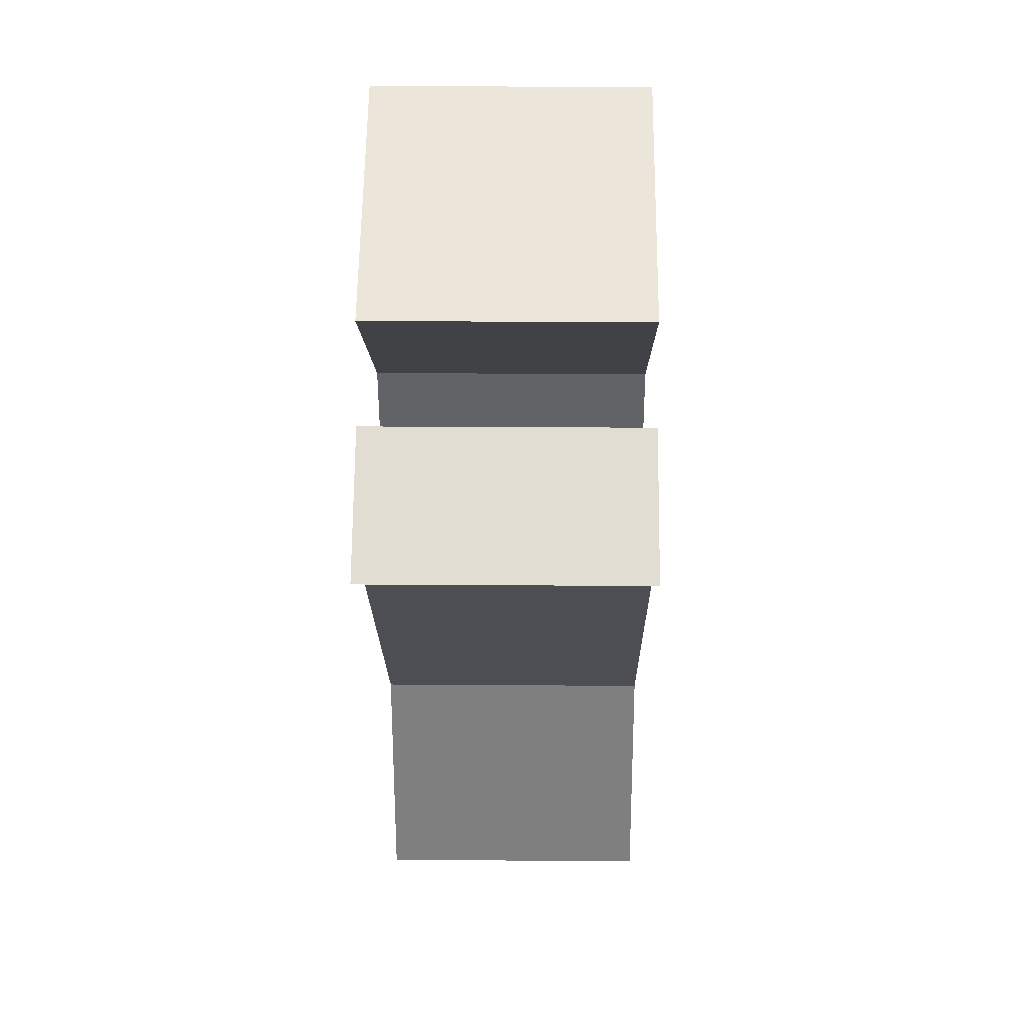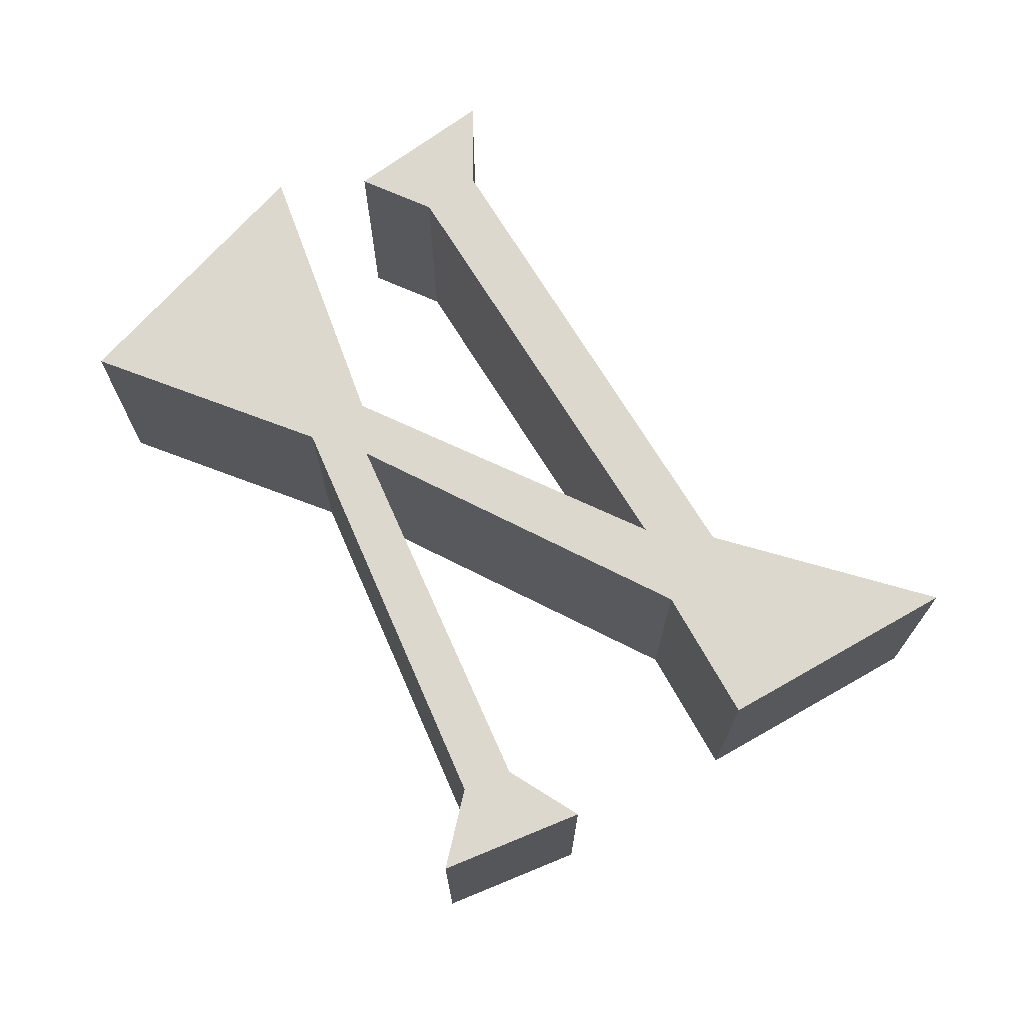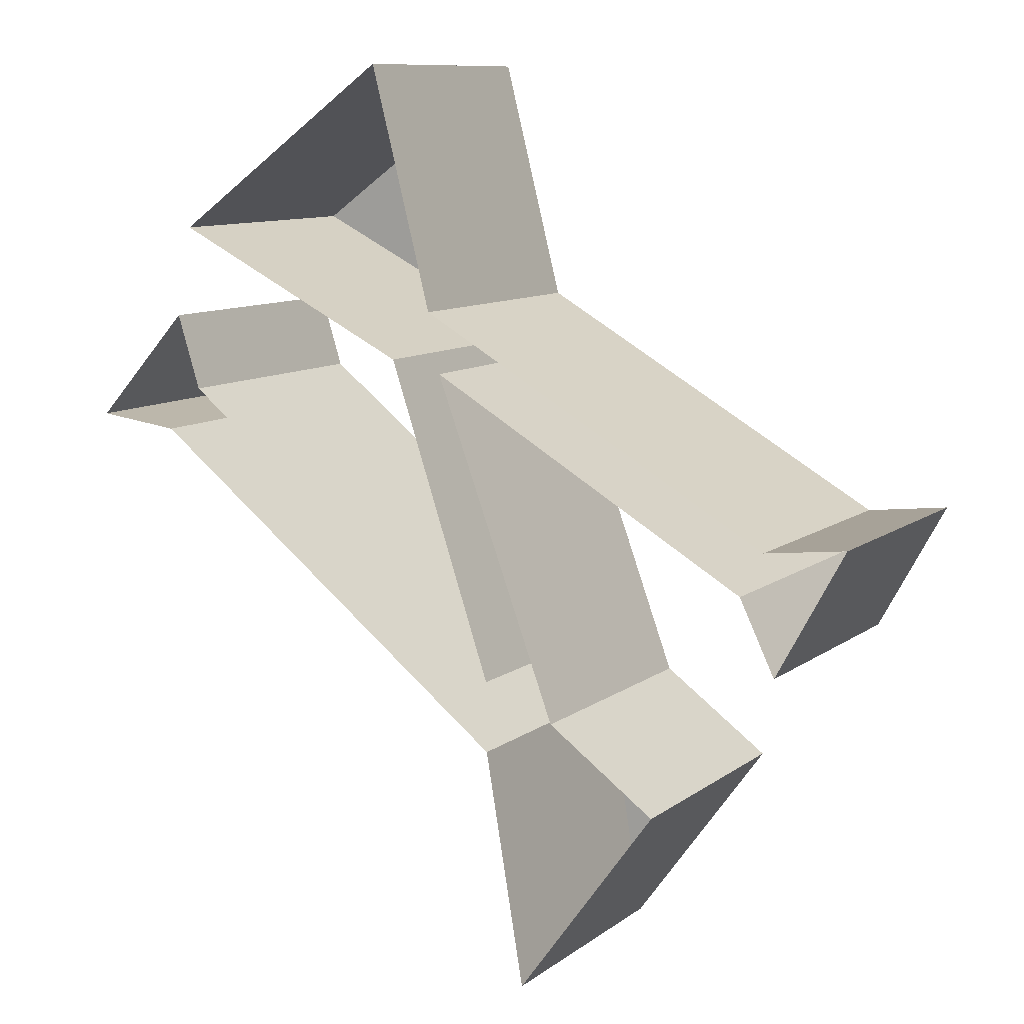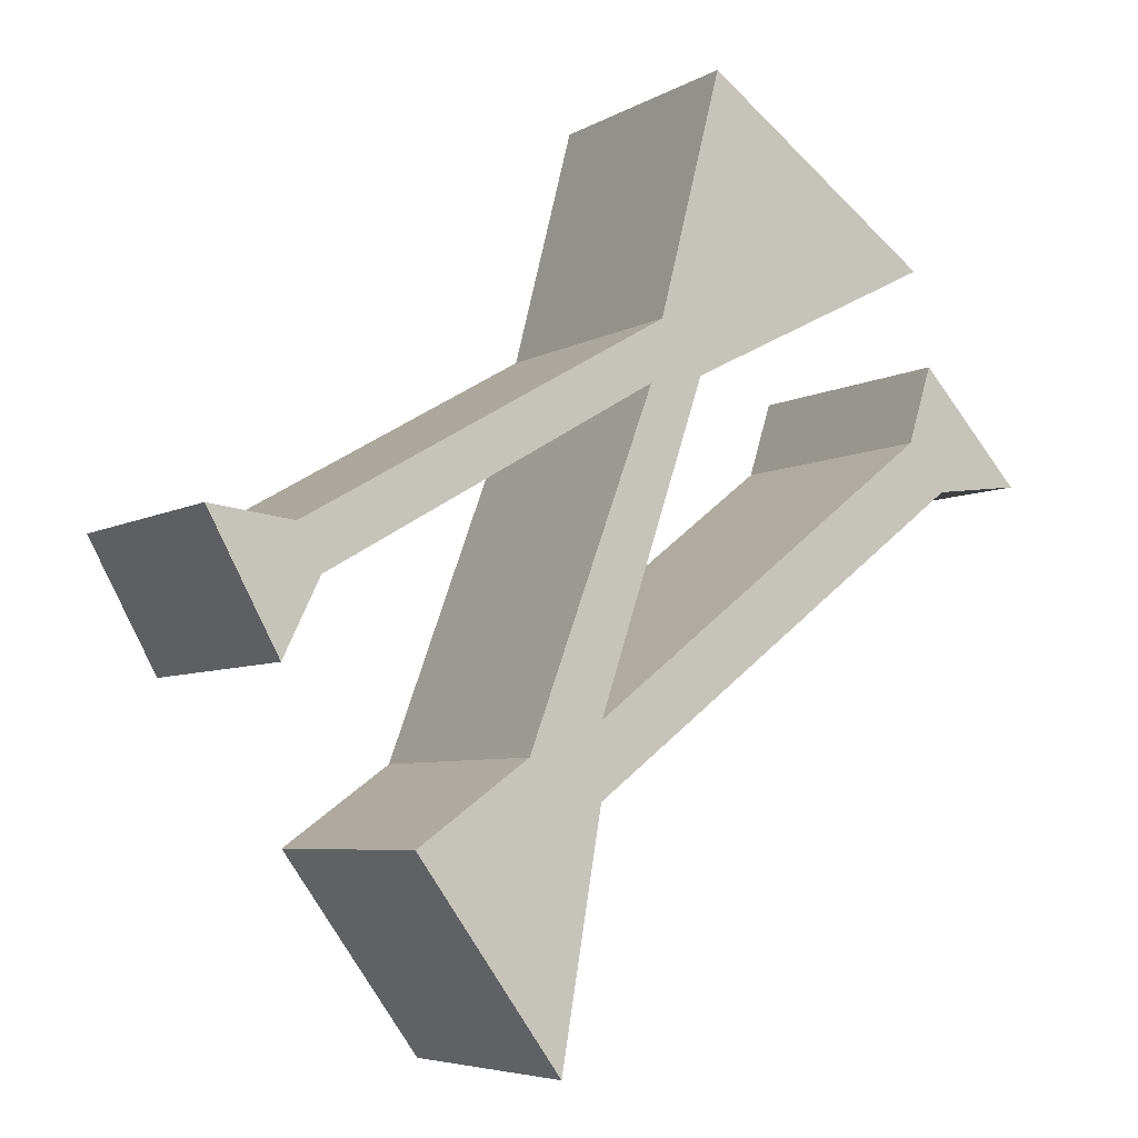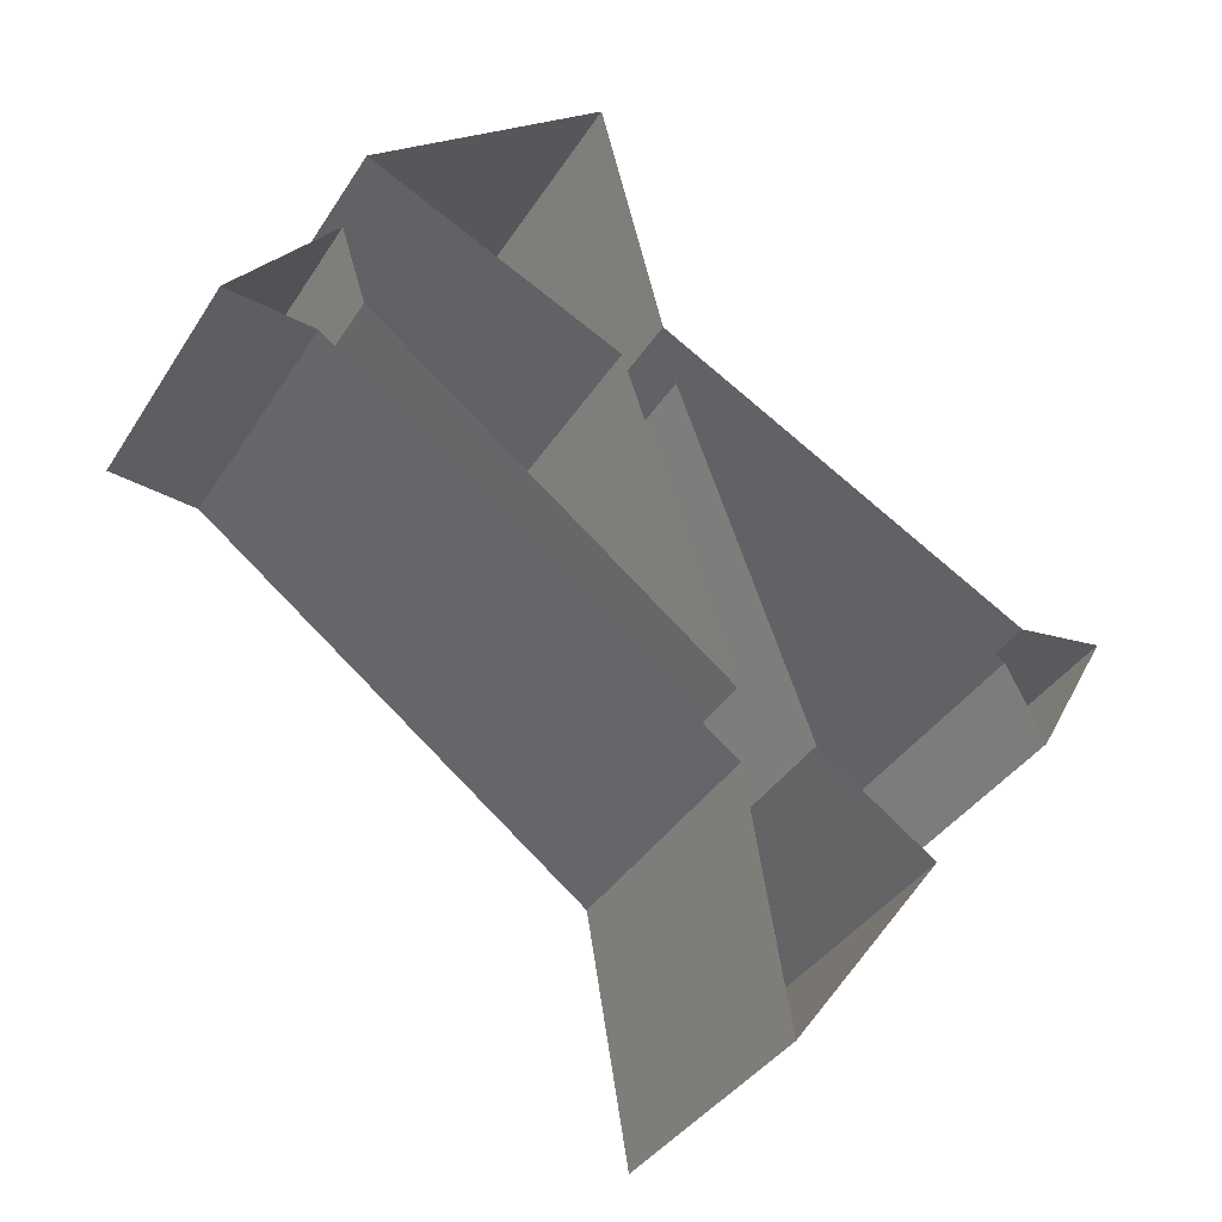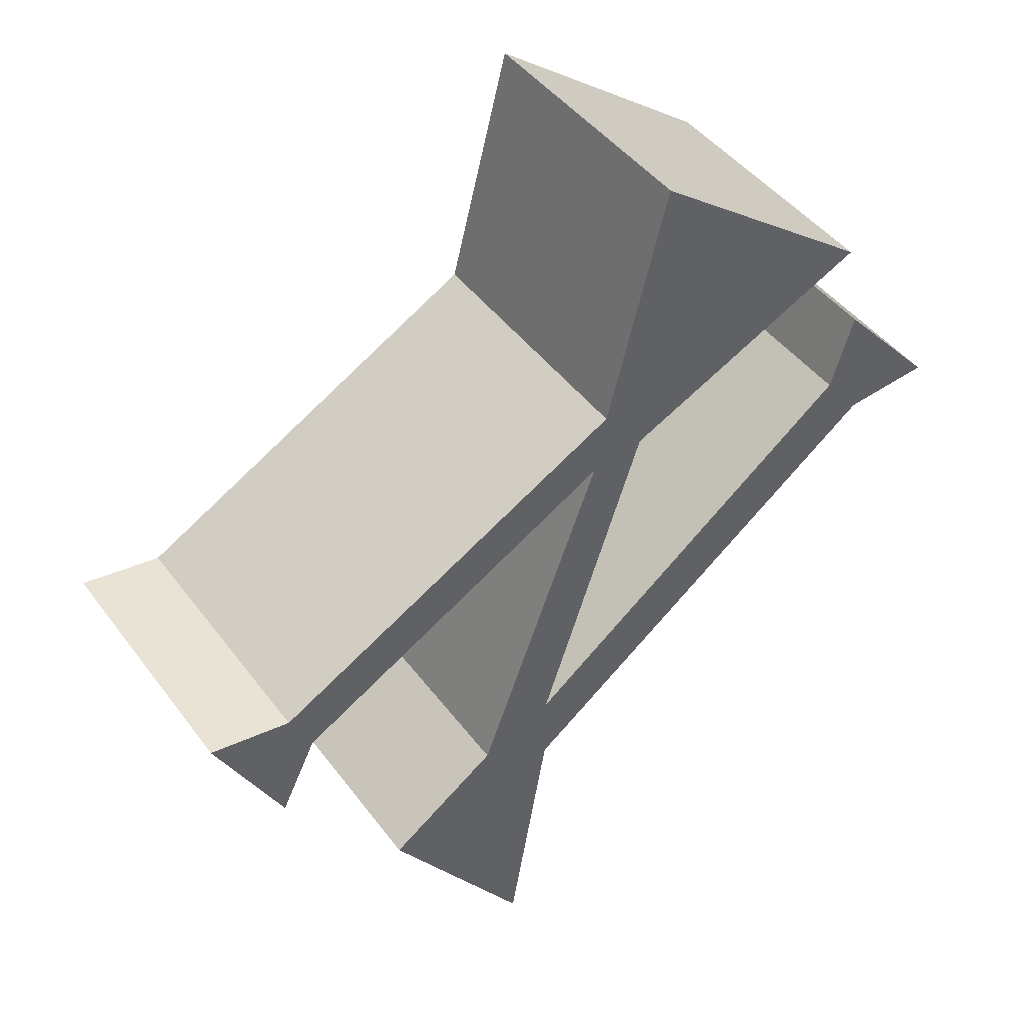
<metadata>
{"format":"obj","ext":"obj","renderer":"f3d","projection":"perspective","resolution":1024,"background":"white","views":[{"elev":20.4,"azim":90.8,"up":"+Y"},{"elev":72.4,"azim":-83.8,"up":"+Z"},{"elev":10.0,"azim":-150.3,"up":"+Y"},{"elev":-5.7,"azim":-31.0,"up":"+Y"},{"elev":-36.1,"azim":152.0,"up":"+Y"},{"elev":43.7,"azim":-33.7,"up":"+Y"}]}
</metadata>
<code>
v -0.1435 4.258 0.09281
v -0.1144 4.255 0.09281
v 0.01301 4.328 0.09281
v 0.03483 4.412 0.09281
v 0.1151 4.354 0.09281
v 0.02756 4.31 0.09281
v -0.009881 4.199 0.09281
v 0.1127 4.295 0.09281
v 0.121 4.322 0.09281
v 0.1563 4.283 0.09281
v 0.1259 4.279 0.09281
v -0.01015 4.174 0.09281
v -0.02443 4.09 0.09281
v -0.0748 4.159 0.09281
v -0.03574 4.187 0.09281
v 0.008704 4.306 0.09281
v -0.1063 4.24 0.09281
v -0.119 4.213 0.09281
v -0.1435 4.258 0.1867
v -0.1144 4.255 0.1867
v 0.01301 4.328 0.1867
v 0.03483 4.412 0.1867
v 0.1151 4.354 0.1867
v 0.02756 4.31 0.1867
v -0.009881 4.199 0.1867
v 0.1127 4.295 0.1867
v 0.121 4.322 0.1867
v 0.1563 4.283 0.1867
v 0.1259 4.279 0.1867
v -0.01015 4.174 0.1867
v -0.02443 4.09 0.1867
v -0.0748 4.159 0.1867
v -0.03574 4.187 0.1867
v 0.008704 4.306 0.1867
v -0.1063 4.24 0.1867
v -0.119 4.213 0.1867
o Langford_Base
f 19 36 35
f 19 1 18
f 20 2 1
f 21 3 2
f 22 4 3
f 23 5 4
f 24 6 5
f 25 7 6
f 26 8 7
f 27 9 8
f 28 10 9
f 29 11 10
f 30 12 11
f 31 13 12
f 32 14 13
f 33 15 14
f 34 16 15
f 35 17 16
f 36 18 17
f 36 19 18
f 19 20 1
f 20 21 2
f 21 22 3
f 22 23 4
f 23 24 5
f 24 25 6
f 25 26 7
f 26 27 8
f 27 28 9
f 28 29 10
f 29 30 11
f 30 31 12
f 31 32 13
f 32 33 14
f 33 34 15
f 34 35 16
f 35 36 17
f 20 35 34
f 22 21 24
f 25 24 34
f 25 30 29
f 27 26 29
f 31 30 33
f 33 30 25
f 34 24 21
f 21 20 34
f 23 22 24
f 33 25 34
f 26 25 29
f 28 27 29
f 32 31 33
f 20 19 35

</code>
